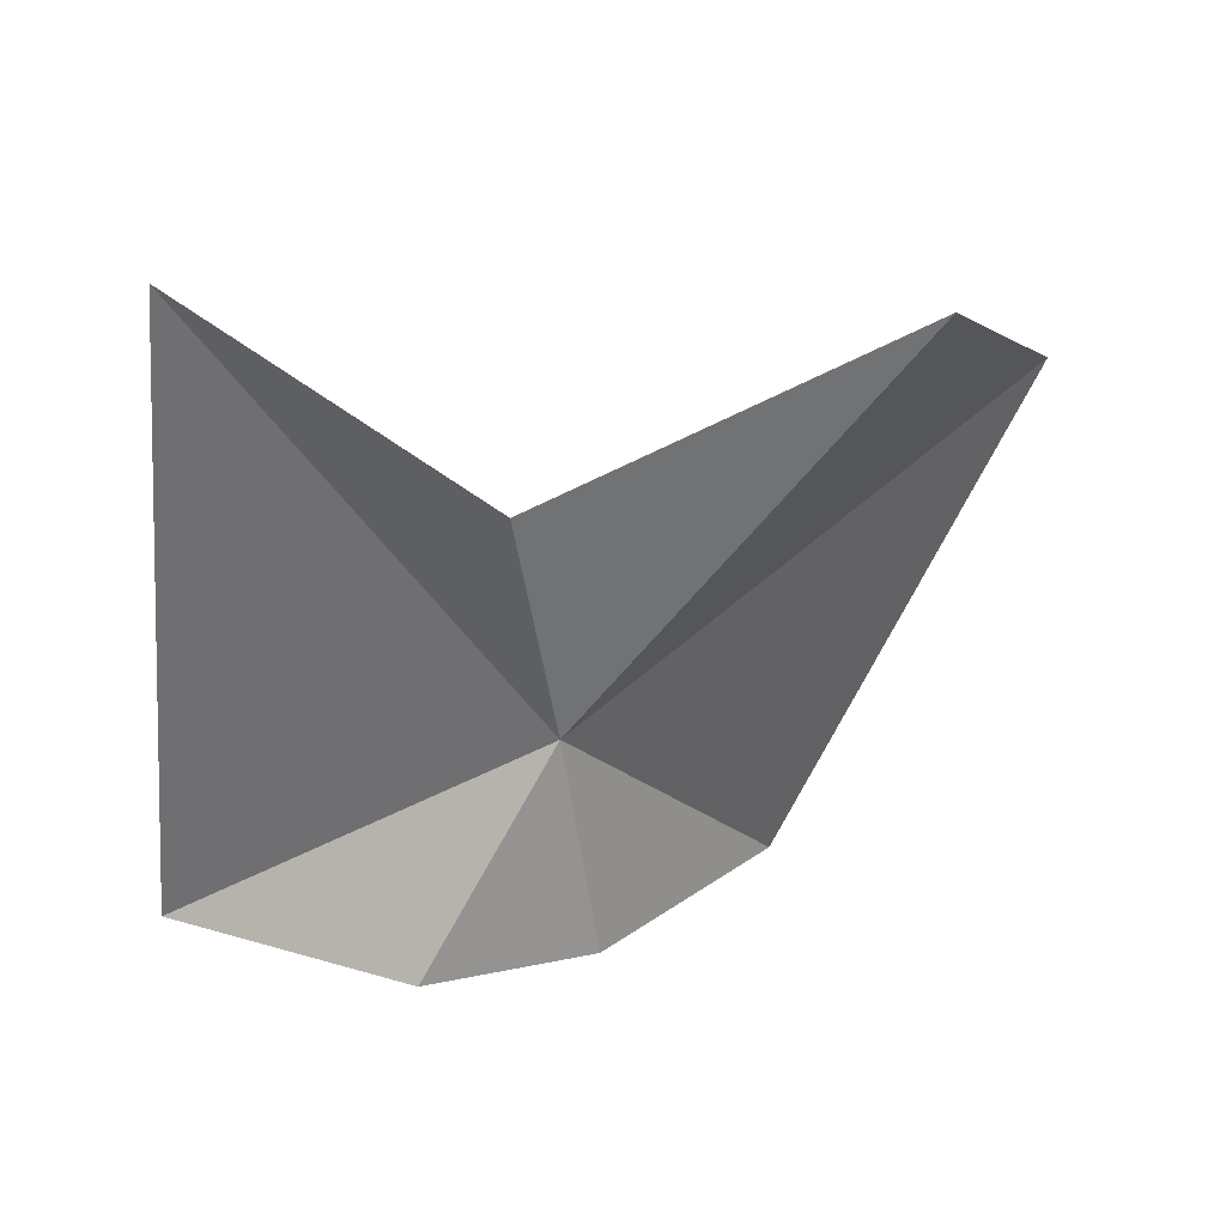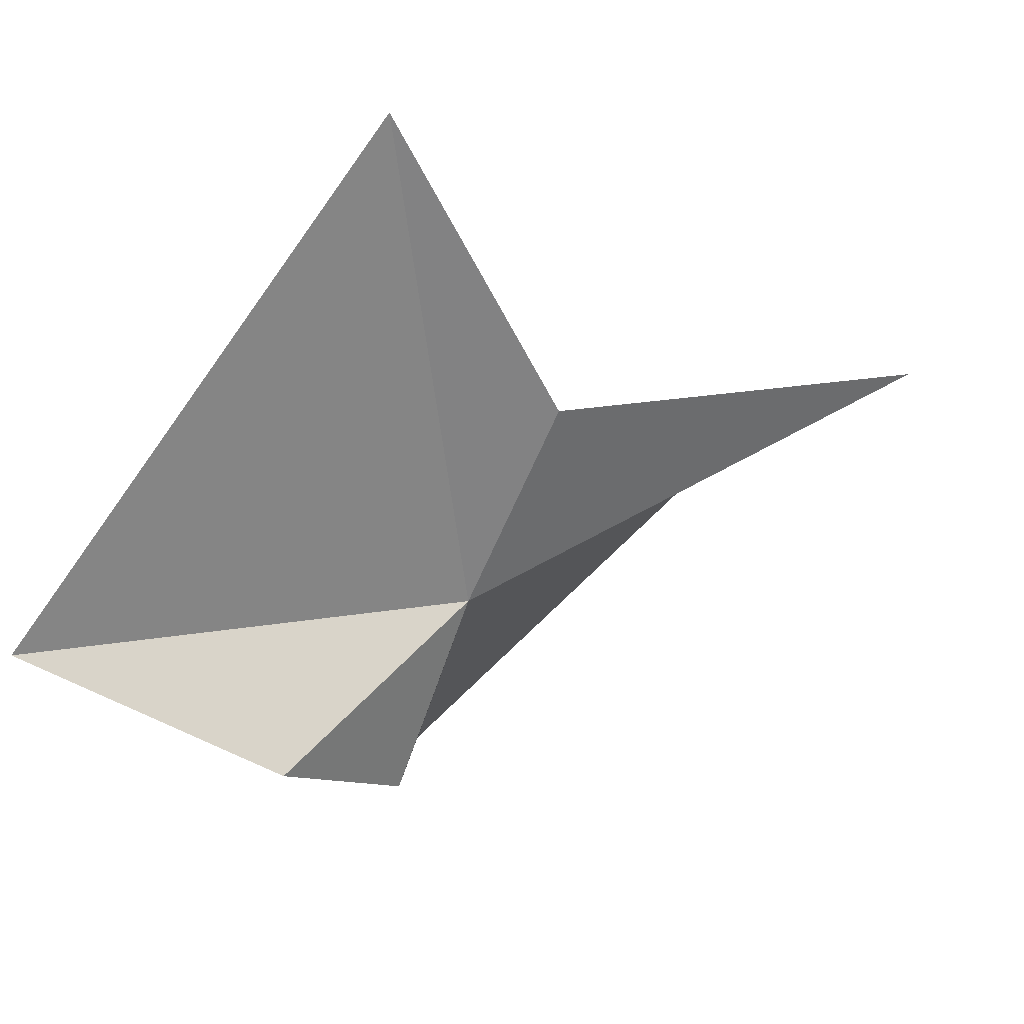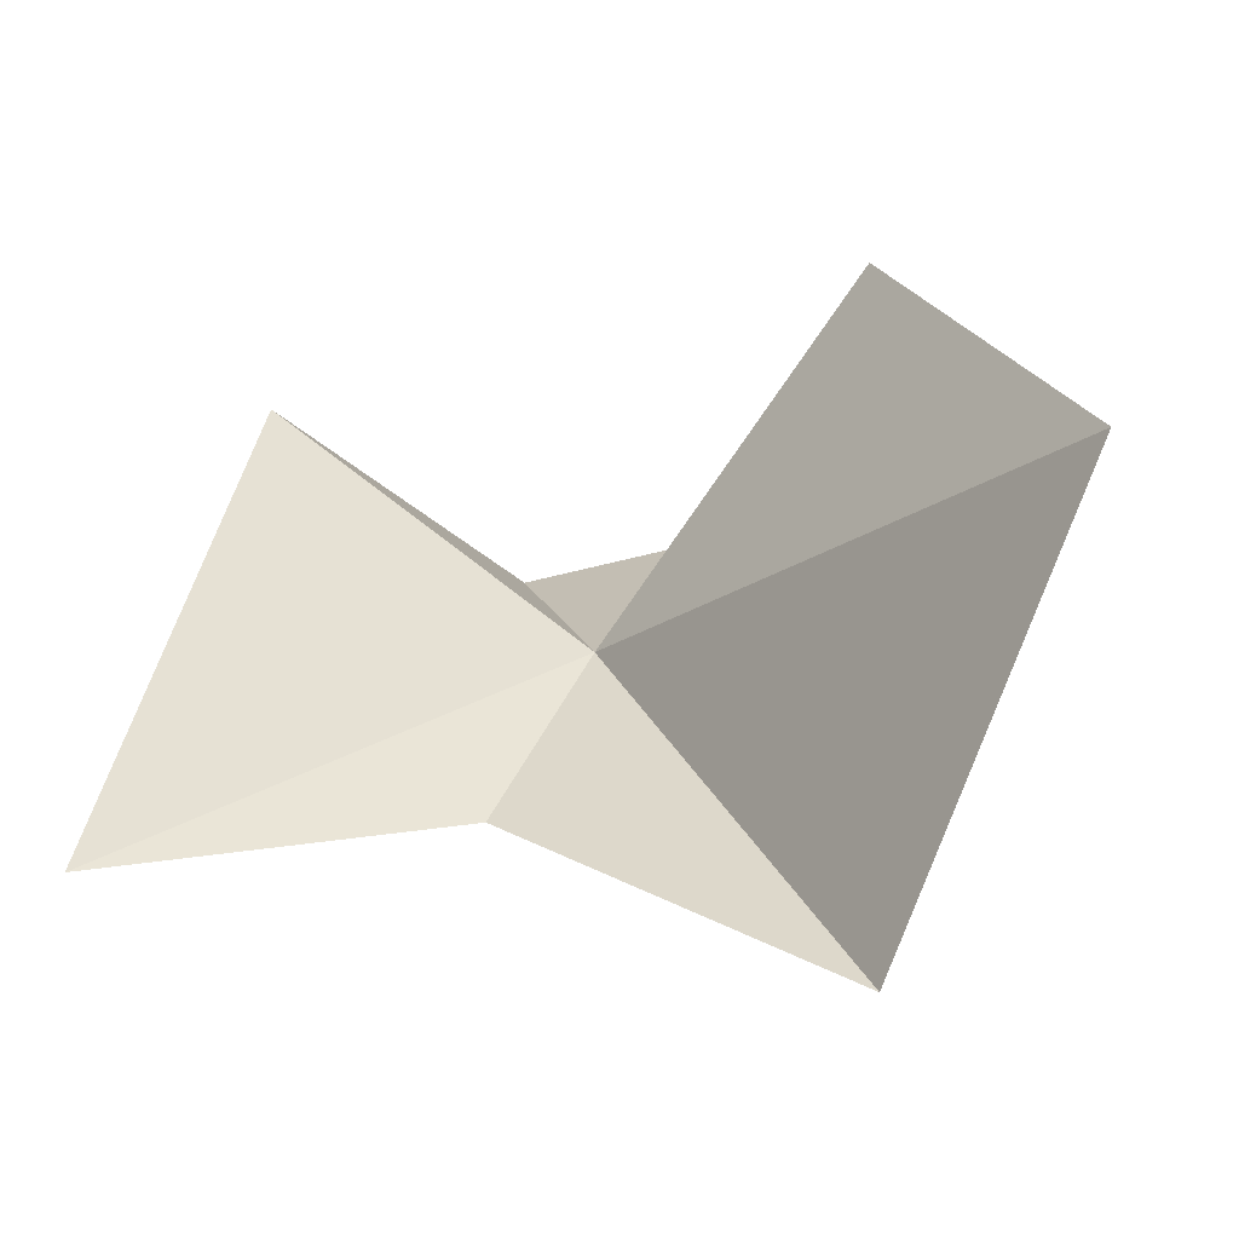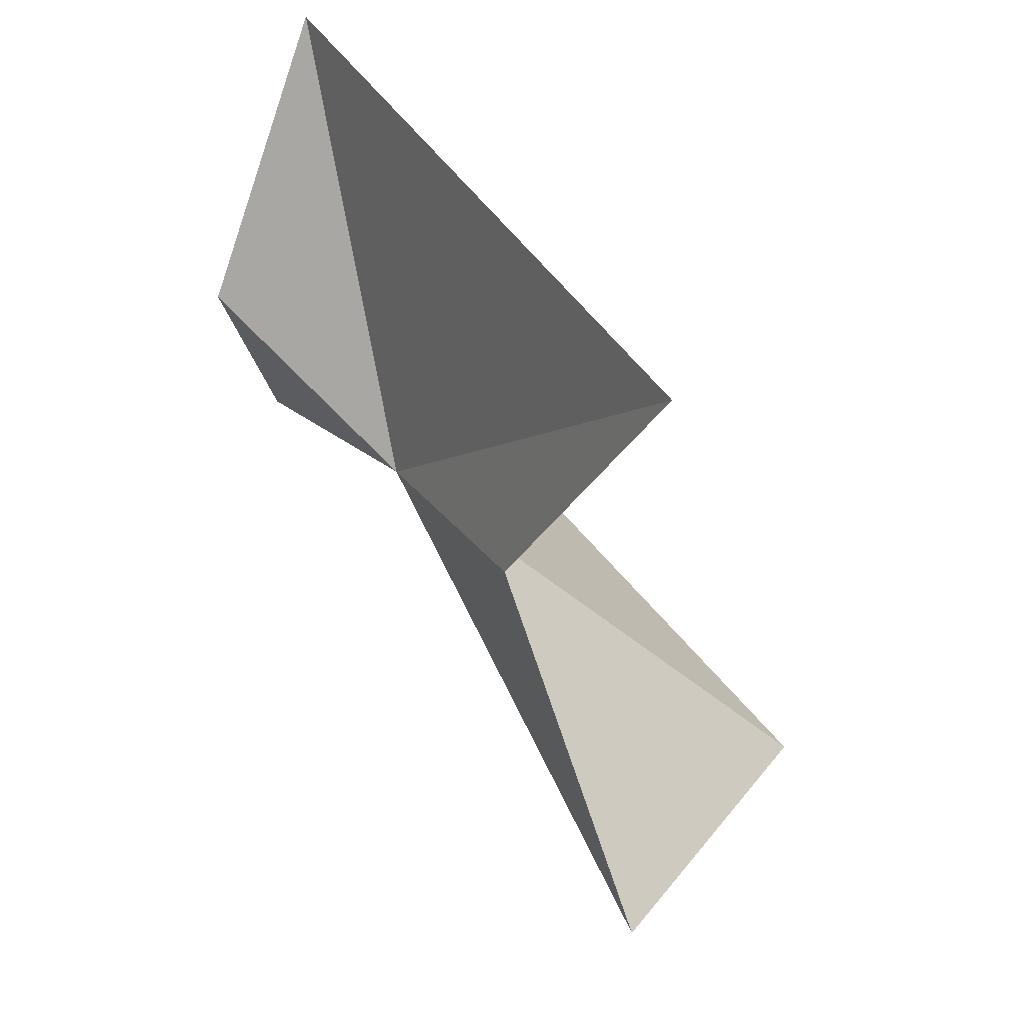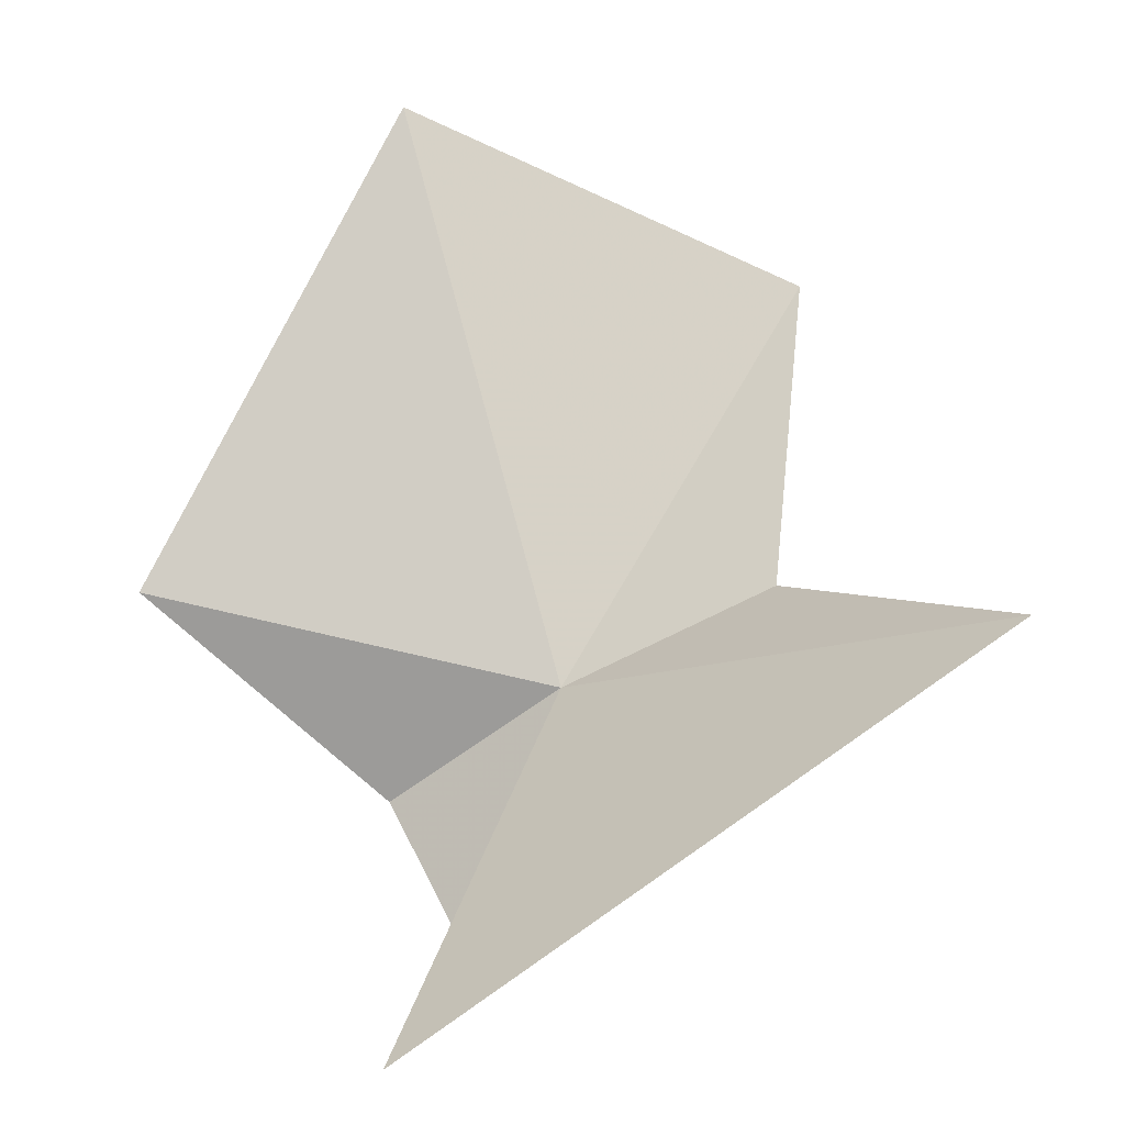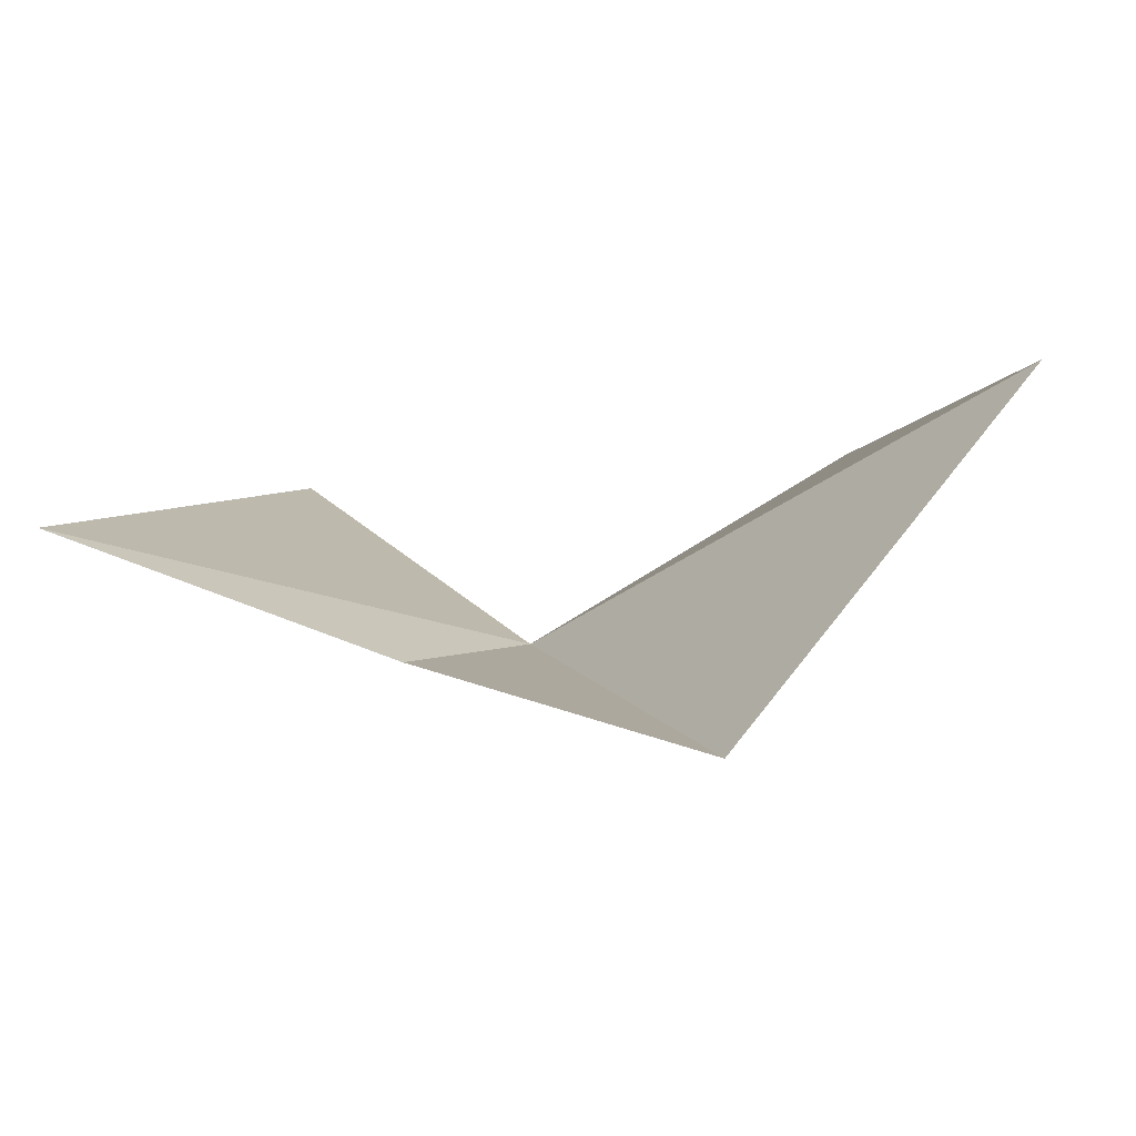
<metadata>
{"format":"obj","ext":"obj","renderer":"f3d","projection":"perspective","resolution":1024,"background":"white","views":[{"elev":-25.1,"azim":171.0,"up":"+Y"},{"elev":-30.1,"azim":134.0,"up":"+Y"},{"elev":-23.2,"azim":-169.7,"up":"+Z"},{"elev":-41.1,"azim":92.3,"up":"+Z"},{"elev":35.4,"azim":66.5,"up":"+Y"},{"elev":36.3,"azim":-166.4,"up":"+Y"}]}
</metadata>
<code>
v 18.5 -8.222 53.29
v 19.82 -10.51 55.25
v 22.74 -9.169 57.23
v 23.24 -4.88 49.9
v 19.38 -6.787 50.84
v 17.73 -9.98 55.34
v 15.19 -5.365 48.39
v 12.66 -3.002 52.97
v 15.2 -7.695 57.67
f 1 3 2
f 1 5 4
f 1 4 3
f 1 2 6
f 1 8 7
f 1 9 8
f 1 6 9
f 1 7 5

</code>
